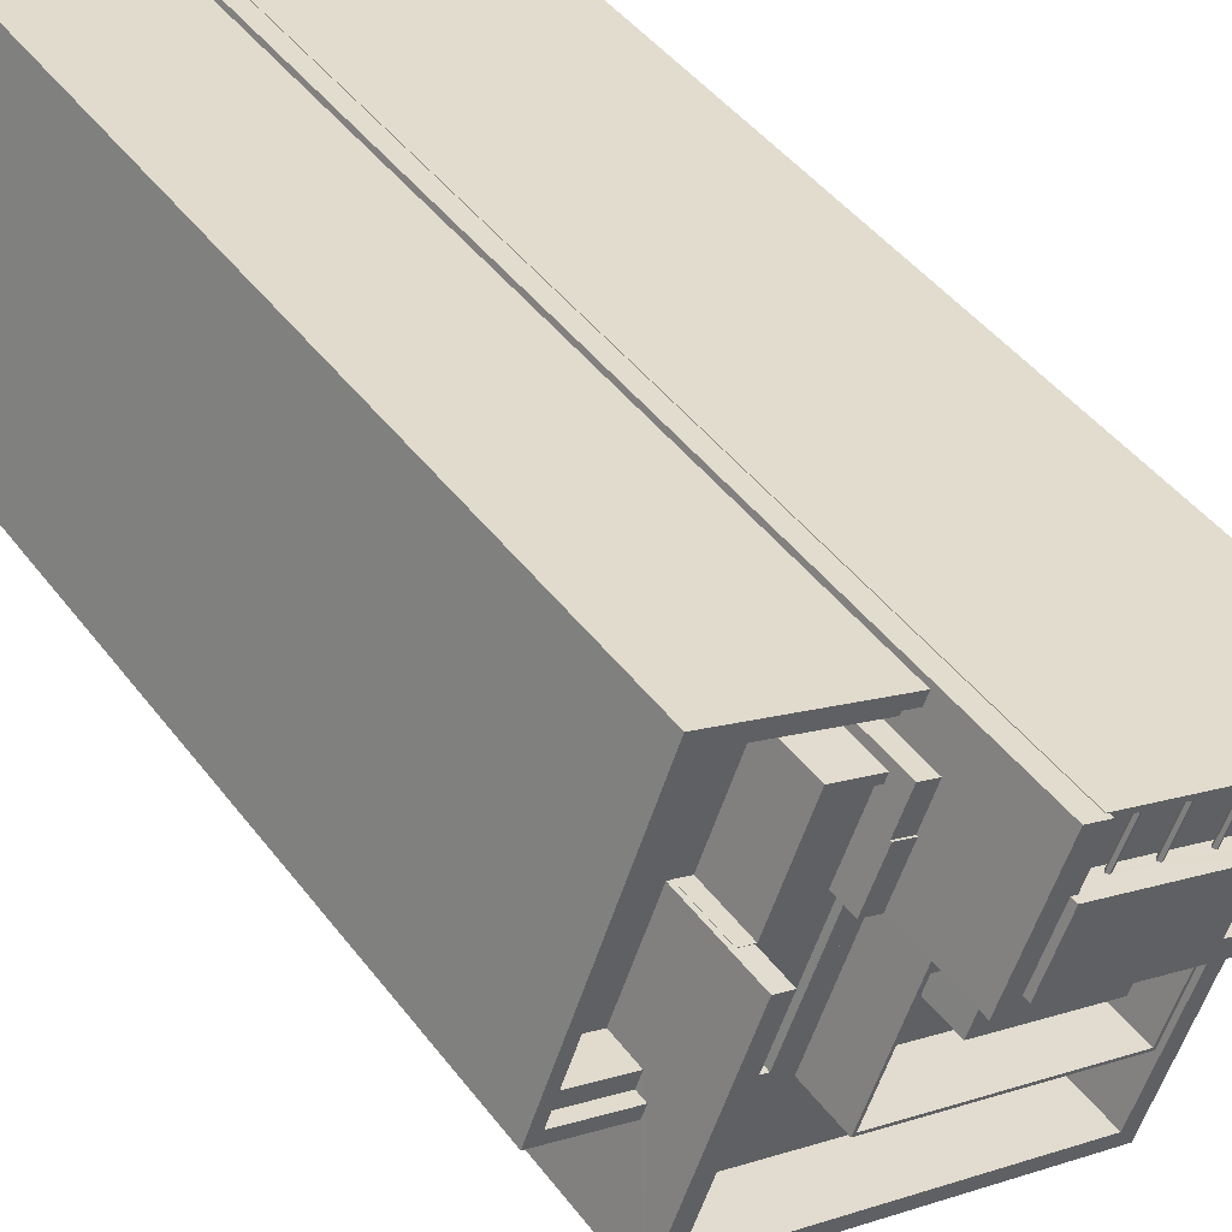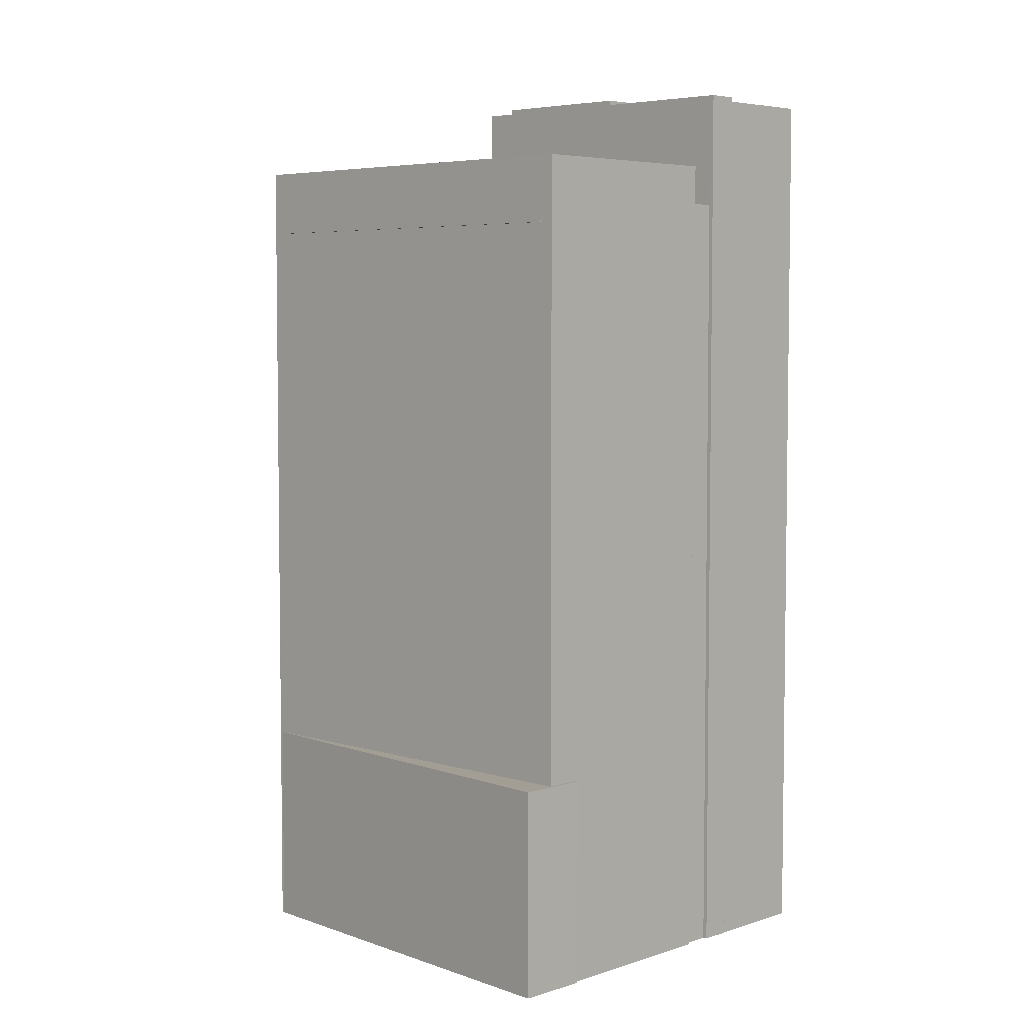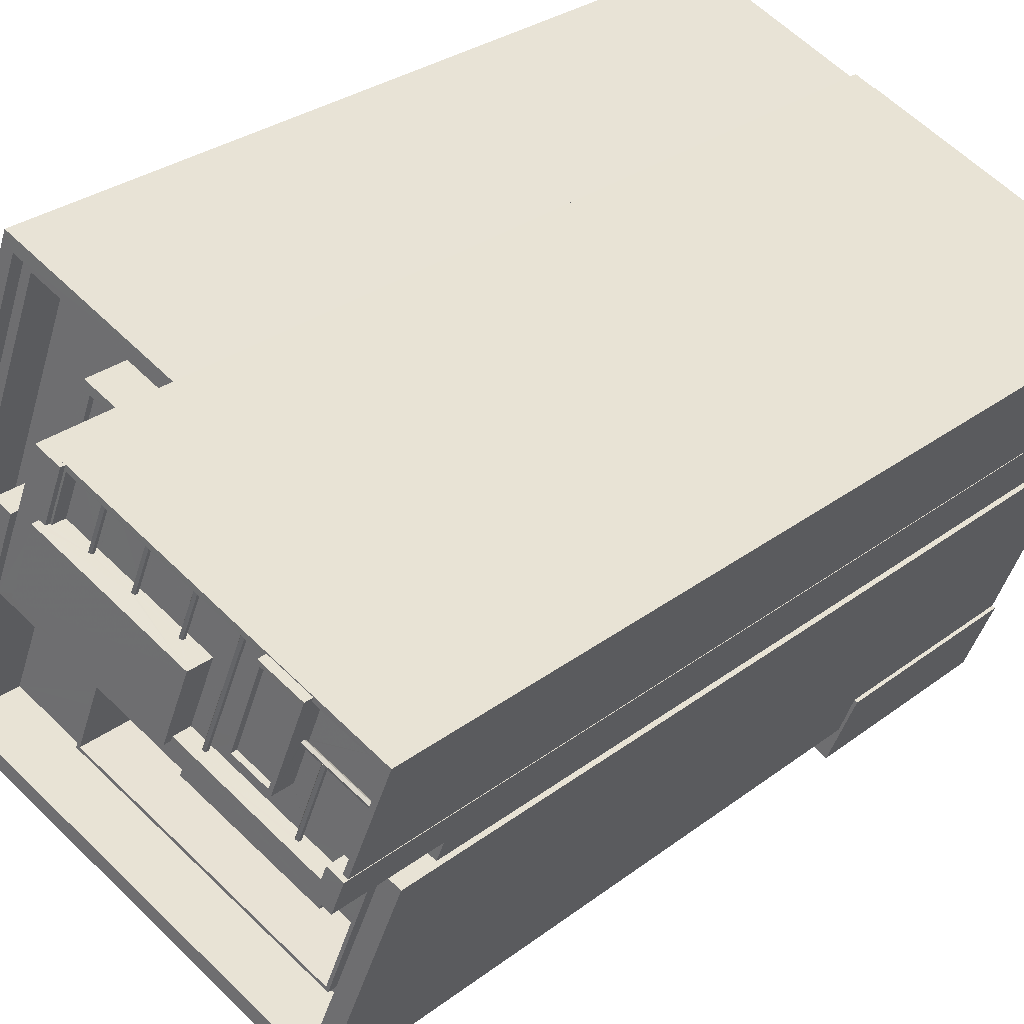
<metadata>
{"format":"obj","ext":"obj","renderer":"f3d","projection":"perspective","resolution":1024,"background":"white","views":[{"elev":45.2,"azim":-34.7,"up":"+Y"},{"elev":5.0,"azim":22.1,"up":"+Z"},{"elev":28.0,"azim":40.8,"up":"+Y"}]}
</metadata>
<code>
v -7191 -3.713e+04 70.25
v -7190 -3.713e+04 70.25
v -7190 -3.713e+04 66.03
v -7191 -3.713e+04 66.03
v -7171 -3.713e+04 70.24
v -7171 -3.713e+04 66.02
v -7172 -3.714e+04 70.24
v -7172 -3.714e+04 66.02
v -7175 -3.715e+04 66.02
v -7175 -3.715e+04 70.53
v -7173 -3.714e+04 66.02
v -7170 -3.713e+04 70.53
v -7171 -3.713e+04 66.02
v -7171 -3.713e+04 67.52
v -7170 -3.713e+04 67.52
v -7170 -3.713e+04 67.52
v -7170 -3.713e+04 70.53
v -7170 -3.713e+04 67.52
v -7170 -3.713e+04 66.02
v -7175 -3.715e+04 66.02
v -7175 -3.715e+04 70.53
v -7190 -3.713e+04 70.54
v -7195 -3.714e+04 70.54
v -7193 -3.713e+04 66.03
v -7190 -3.713e+04 67.53
v -7190 -3.713e+04 67.53
v -7195 -3.714e+04 66.03
v -7190 -3.713e+04 66.03
v -7191 -3.713e+04 66.03
v -7195 -3.714e+04 70.54
v -7195 -3.714e+04 66.03
v -7190 -3.713e+04 66.03
v -7190 -3.713e+04 67.53
v -7190 -3.713e+04 70.54
v -7190 -3.713e+04 67.53
v -7169 -3.713e+04 2.57
v -7170 -3.714e+04 67.52
v -7170 -3.714e+04 2.57
v -7169 -3.713e+04 67.52
v -7200 -3.712e+04 62.58
v -7200 -3.712e+04 67.53
v -7200 -3.712e+04 62.58
v -7200 -3.712e+04 67.53
v -7199 -3.712e+04 67.53
v -7199 -3.712e+04 62.58
v -7196 -3.712e+04 62.58
v -7196 -3.712e+04 67.53
v -7192 -3.712e+04 67.53
v -7192 -3.712e+04 62.58
v -7199 -3.713e+04 67.11
v -7199 -3.713e+04 67.53
v -7199 -3.713e+04 67.11
v -7200 -3.713e+04 67.53
v -7200 -3.713e+04 66.03
v -7199 -3.713e+04 66.03
v -7195 -3.712e+04 67.11
v -7195 -3.712e+04 67.53
v -7192 -3.712e+04 67.53
v -7192 -3.712e+04 67.11
v -7192 -3.713e+04 66.03
v -7192 -3.713e+04 66.03
v -7192 -3.713e+04 67.53
v -7192 -3.713e+04 67.53
v -7169 -3.713e+04 66.02
v -7169 -3.713e+04 67.52
v -7170 -3.714e+04 67.52
v -7170 -3.714e+04 66.02
v -7176 -3.714e+04 66.02
v -7177 -3.714e+04 69.45
v -7177 -3.714e+04 66.02
v -7176 -3.714e+04 69.45
v -7188 -3.714e+04 69.45
v -7188 -3.714e+04 66.02
v -7187 -3.714e+04 69.45
v -7187 -3.714e+04 66.02
v -7175 -3.715e+04 2.569
v -7175 -3.715e+04 19.6
v -7175 -3.715e+04 2.569
v -7175 -3.715e+04 19.6
v -7177 -3.716e+04 19.6
v -7177 -3.716e+04 2.569
v -7207 -3.714e+04 19.62
v -7207 -3.714e+04 2.583
v -7207 -3.714e+04 19.62
v -7207 -3.714e+04 2.583
v -7176 -3.715e+04 70.68
v -7169 -3.714e+04 70.68
v -7169 -3.714e+04 2.57
v -7176 -3.715e+04 19.6
v -7171 -3.714e+04 66.02
v -7171 -3.714e+04 70.68
v -7208 -3.714e+04 65.37
v -7208 -3.714e+04 2.583
v -7208 -3.714e+04 70.7
v -7177 -3.715e+04 65.5
v -7208 -3.714e+04 65.52
v -7207 -3.714e+04 65.52
v -7177 -3.715e+04 65.35
v -7207 -3.714e+04 65.37
v -7204 -3.713e+04 65.58
v -7201 -3.712e+04 70.7
v -7201 -3.712e+04 62.58
v -7205 -3.713e+04 66.58
v -7204 -3.713e+04 62.58
v -7205 -3.713e+04 2.583
v -7205 -3.713e+04 66.58
v -7205 -3.713e+04 65.58
v -7199 -3.712e+04 70.7
v -7199 -3.712e+04 67.53
v -7203 -3.713e+04 66.58
v -7203 -3.713e+04 66.03
v -7203 -3.714e+04 66.58
v -7206 -3.714e+04 66.03
v -7203 -3.714e+04 66.03
v -7206 -3.714e+04 70.7
v -7177 -3.715e+04 70.68
v -7177 -3.715e+04 66.02
v -7212 -3.713e+04 66.58
v -7212 -3.713e+04 2.586
v -7203 -3.711e+04 2.588
v -7203 -3.711e+04 66.58
v -7189 -3.711e+04 66.57
v -7189 -3.711e+04 2.582
v -7210 -3.713e+04 65.58
v -7210 -3.713e+04 66.58
v -7202 -3.711e+04 65.58
v -7202 -3.711e+04 66.58
v -7190 -3.712e+04 66.57
v -7190 -3.712e+04 65.57
v -7190 -3.712e+04 65.57
v -7202 -3.711e+04 65.58
v -7202 -3.711e+04 62.58
v -7190 -3.712e+04 62.57
v -7209 -3.713e+04 65.58
v -7209 -3.713e+04 62.58
v -7197 -3.714e+04 66.03
v -7197 -3.714e+04 66.57
v -7192 -3.713e+04 66.03
v -7192 -3.713e+04 66.57
v -7197 -3.714e+04 66.57
v -7193 -3.713e+04 66.57
v -7193 -3.713e+04 66.03
v -7197 -3.714e+04 66.03
v -7199 -3.713e+04 67.11
v -7199 -3.713e+04 66.03
v -7194 -3.712e+04 66.03
v -7196 -3.713e+04 67.1
v -7196 -3.713e+04 66.03
v -7194 -3.712e+04 67.1
v -7195 -3.712e+04 69.26
v -7192 -3.713e+04 69.25
v -7192 -3.713e+04 66.57
v -7195 -3.712e+04 67.11
v -7192 -3.712e+04 69.25
v -7193 -3.712e+04 69.12
v -7193 -3.712e+04 69.26
v -7192 -3.712e+04 69.12
v -7192 -3.713e+04 66.57
v -7192 -3.713e+04 69.25
v -7192 -3.712e+04 62.58
v -7192 -3.712e+04 69.12
v -7190 -3.712e+04 69.12
v -7190 -3.712e+04 62.57
v -7177 -3.715e+04 65.5
v -7177 -3.715e+04 65.35
v -7207 -3.714e+04 65.37
v -7207 -3.714e+04 65.52
v -7193 -3.712e+04 76.91
v -7193 -3.712e+04 69.25
v -7168 -3.713e+04 76.9
v -7168 -3.713e+04 2.57
v -7168 -3.713e+04 2.57
v -7167 -3.713e+04 76.55
v -7167 -3.713e+04 2.57
v -7167 -3.713e+04 76.9
v -7168 -3.713e+04 76.55
v -7169 -3.713e+04 76.9
v -7168 -3.713e+04 75.55
v -7169 -3.713e+04 75.55
v -7189 -3.711e+04 2.582
v -7189 -3.711e+04 76.91
v -7187 -3.712e+04 76.91
v -7187 -3.712e+04 76.56
v -7187 -3.712e+04 76.56
v -7187 -3.712e+04 2.581
v -7189 -3.712e+04 76.91
v -7189 -3.712e+04 76.56
v -7171 -3.713e+04 75.9
v -7171 -3.713e+04 75.55
v -7171 -3.713e+04 75.55
v -7172 -3.713e+04 75.83
v -7178 -3.713e+04 75.55
v -7178 -3.713e+04 76.91
v -7169 -3.713e+04 76.9
v -7172 -3.713e+04 76.21
v -7178 -3.713e+04 75.9
v -7172 -3.713e+04 76.02
v -7169 -3.713e+04 75.55
v -7171 -3.713e+04 76.13
v -7178 -3.713e+04 76.14
v -7178 -3.713e+04 76.21
v -7180 -3.713e+04 76.91
v -7178 -3.713e+04 76.02
v -7180 -3.713e+04 75.55
v -7178 -3.713e+04 75.83
v -7186 -3.712e+04 75.9
v -7186 -3.712e+04 75.56
v -7186 -3.712e+04 75.56
v -7186 -3.712e+04 75.83
v -7183 -3.712e+04 75.56
v -7183 -3.712e+04 75.83
v -7183 -3.712e+04 75.56
v -7183 -3.712e+04 75.9
v -7180 -3.712e+04 76.02
v -7180 -3.712e+04 75.83
v -7179 -3.712e+04 75.55
v -7189 -3.712e+04 75.56
v -7183 -3.712e+04 76.02
v -7179 -3.712e+04 75.55
v -7179 -3.712e+04 75.9
v -7178 -3.712e+04 75.55
v -7179 -3.712e+04 76.14
v -7178 -3.712e+04 77.45
v -7189 -3.712e+04 76.91
v -7189 -3.712e+04 77.46
v -7183 -3.712e+04 76.14
v -7183 -3.712e+04 76.21
v -7189 -3.712e+04 76.56
v -7186 -3.712e+04 76.02
v -7186 -3.712e+04 76.14
v -7186 -3.712e+04 76.21
v -7180 -3.712e+04 76.21
v -7180 -3.713e+04 76.91
v -7180 -3.713e+04 77.45
v -7191 -3.712e+04 76.91
v -7191 -3.712e+04 77.46
v -7187 -3.712e+04 75.56
v -7187 -3.712e+04 76.56
v -7178 -3.712e+04 75.9
v -7178 -3.712e+04 75.56
v -7178 -3.712e+04 75.56
v -7178 -3.712e+04 75.83
v -7170 -3.712e+04 75.55
v -7165 -3.712e+04 75.55
v -7165 -3.712e+04 76.55
v -7170 -3.712e+04 76.55
v -7185 -3.712e+04 75.91
v -7185 -3.712e+04 75.56
v -7185 -3.712e+04 75.56
v -7185 -3.712e+04 75.83
v -7181 -3.712e+04 75.9
v -7181 -3.712e+04 75.56
v -7181 -3.712e+04 75.56
v -7182 -3.712e+04 75.83
v -7178 -3.712e+04 76.02
v -7173 -3.712e+04 75.55
v -7182 -3.712e+04 76.02
v -7178 -3.712e+04 76.14
v -7173 -3.712e+04 76.55
v -7181 -3.712e+04 76.14
v -7185 -3.712e+04 76.02
v -7182 -3.712e+04 76.21
v -7185 -3.712e+04 76.14
v -7178 -3.712e+04 76.21
v -7185 -3.712e+04 76.21
v -7164 -3.712e+04 76.55
v -7187 -3.712e+04 2.581
v -7187 -3.712e+04 76.56
v -7164 -3.712e+04 2.571
v -7169 -3.713e+04 76.17
v -7169 -3.713e+04 76.17
v -7169 -3.713e+04 76.21
v -7169 -3.713e+04 75.86
v -7169 -3.713e+04 75.86
v -7169 -3.713e+04 75.82
v -7166 -3.713e+04 76.13
v -7166 -3.713e+04 75.9
v -7166 -3.713e+04 76.01
v -7166 -3.713e+04 76.2
v -7166 -3.713e+04 75.82
v -7171 -3.713e+04 75.86
v -7171 -3.713e+04 75.55
v -7171 -3.713e+04 75.55
v -7171 -3.713e+04 75.9
v -7171 -3.713e+04 76.02
v -7171 -3.713e+04 75.83
v -7172 -3.713e+04 75.55
v -7171 -3.713e+04 76.13
v -7172 -3.713e+04 77.23
v -7170 -3.712e+04 76.55
v -7170 -3.712e+04 77.23
v -7171 -3.713e+04 76.21
v -7175 -3.713e+04 76.78
v -7172 -3.713e+04 77.23
v -7172 -3.713e+04 76.78
v -7175 -3.713e+04 77.23
v -7173 -3.712e+04 76.78
v -7173 -3.712e+04 77.23
v -7170 -3.712e+04 77.23
v -7170 -3.712e+04 76.78
v -7175 -3.713e+04 75.55
v -7173 -3.712e+04 76.55
v -7173 -3.712e+04 77.23
v -7175 -3.713e+04 77.23
v -7175 -3.712e+04 76.13
v -7175 -3.712e+04 75.9
v -7175 -3.712e+04 76.02
v -7175 -3.712e+04 76.21
v -7175 -3.712e+04 75.83
v -7170 -3.713e+04 75.9
v -7170 -3.713e+04 76.02
v -7170 -3.713e+04 76.13
v -7169 -3.713e+04 76.13
v -7169 -3.713e+04 75.9
v -7169 -3.713e+04 75.9
f 267 269 185
f 120 105 119
f 123 180 185
f 123 105 120
f 78 81 76
f 105 85 93
f 85 81 83
f 174 171 172
f 269 172 185
f 88 76 38
f 36 172 171
f 185 36 38
f 123 185 105
f 81 85 76
f 85 105 76
f 185 172 36
f 105 38 76
f 38 105 185
f 1 2 3
f 4 1 3
f 5 3 2
f 5 6 3
f 7 1 4
f 8 7 4
f 9 10 11
f 8 11 7
f 12 7 10
f 13 6 14
f 15 5 12
f 5 7 12
f 6 5 14
f 14 5 15
f 11 10 7
f 16 17 18
f 19 18 20
f 20 18 21
f 18 17 21
f 22 23 24
f 22 25 26
f 23 27 24
f 28 25 29
f 29 22 24
f 25 22 29
f 27 10 9
f 27 23 10
f 21 30 31
f 20 21 31
f 32 31 33
f 31 30 33
f 33 34 35
f 33 30 34
f 36 37 38
f 36 39 37
f 40 41 42
f 40 43 41
f 42 44 45
f 42 41 44
f 46 44 47
f 46 45 44
f 48 46 47
f 48 49 46
f 50 51 52
f 51 53 52
f 52 54 55
f 52 53 54
f 51 56 57
f 51 50 56
f 56 58 57
f 56 59 58
f 60 61 62
f 63 60 62
f 14 25 28
f 13 14 28
f 33 62 61
f 32 33 61
f 19 64 65
f 18 19 65
f 64 66 65
f 64 67 66
f 68 69 70
f 68 71 69
f 69 72 73
f 70 69 73
f 72 74 75
f 73 72 75
f 75 71 68
f 75 74 71
f 76 77 78
f 76 79 77
f 78 80 81
f 78 77 80
f 80 82 83
f 81 80 83
f 84 83 82
f 84 85 83
f 86 79 87
f 87 79 88
f 86 89 79
f 88 79 76
f 37 88 38
f 88 37 87
f 90 91 66
f 67 90 66
f 91 87 66
f 66 87 37
f 92 93 84
f 86 94 95
f 93 85 84
f 94 96 97
f 86 98 89
f 98 84 89
f 99 92 84
f 95 94 97
f 98 99 84
f 86 95 98
f 100 101 102
f 94 101 103
f 104 100 102
f 92 105 93
f 96 94 106
f 96 106 92
f 106 105 92
f 106 94 103
f 107 103 100
f 103 101 100
f 40 102 43
f 102 101 43
f 43 108 109
f 43 101 108
f 54 110 111
f 112 113 114
f 115 112 110
f 112 115 113
f 53 110 54
f 108 53 109
f 108 115 110
f 108 110 53
f 113 116 117
f 113 115 116
f 90 116 91
f 90 117 116
f 97 96 92
f 99 97 92
f 106 118 119
f 105 106 119
f 118 120 119
f 118 121 120
f 122 120 121
f 122 123 120
f 103 124 125
f 103 107 124
f 126 125 124
f 126 127 125
f 128 127 126
f 129 128 126
f 130 131 132
f 133 130 132
f 132 131 134
f 135 132 134
f 100 135 134
f 100 104 135
f 114 136 137
f 112 114 137
f 138 137 136
f 138 139 137
f 140 141 142
f 143 140 142
f 111 140 143
f 111 110 140
f 144 55 145
f 144 52 55
f 146 147 148
f 146 149 147
f 145 148 147
f 144 145 147
f 150 149 151
f 152 151 141
f 150 153 149
f 142 141 146
f 141 149 146
f 151 149 141
f 154 155 156
f 154 157 155
f 158 151 152
f 158 159 151
f 49 48 160
f 160 48 161
f 150 155 153
f 155 59 153
f 161 58 155
f 156 155 150
f 58 59 155
f 161 48 58
f 162 160 161
f 162 163 160
f 98 164 165
f 98 95 164
f 166 165 164
f 167 166 164
f 99 166 167
f 97 99 167
f 34 168 169
f 170 168 22
f 170 39 171
f 171 39 36
f 63 159 158
f 34 169 159
f 60 139 138
f 63 158 139
f 15 12 26
f 39 17 16
f 17 170 12
f 12 22 26
f 35 159 63
f 60 63 139
f 34 159 35
f 168 34 22
f 170 22 12
f 170 17 39
f 172 173 174
f 174 173 175
f 175 176 177
f 176 178 179
f 176 179 177
f 173 176 175
f 170 171 174
f 175 170 174
f 123 122 180
f 169 168 154
f 133 163 130
f 180 122 181
f 154 168 181
f 162 157 154
f 130 163 162
f 129 130 128
f 122 128 162
f 122 162 181
f 162 154 181
f 128 130 162
f 182 183 181
f 181 183 180
f 182 184 183
f 180 183 185
f 184 182 186
f 187 184 186
f 188 189 190
f 191 188 190
f 191 190 192
f 193 194 195
f 192 196 197
f 188 198 189
f 199 194 198
f 197 200 193
f 196 200 197
f 192 197 191
f 188 199 198
f 195 194 199
f 193 195 197
f 193 200 201
f 201 202 193
f 202 203 204
f 192 205 196
f 204 205 192
f 203 205 204
f 202 201 203
f 179 198 194
f 177 179 194
f 206 207 208
f 209 206 208
f 210 207 211
f 212 213 214
f 215 216 212
f 208 217 209
f 211 207 218
f 219 220 221
f 222 223 221
f 224 225 186
f 207 206 218
f 226 214 213
f 225 223 227
f 187 186 228
f 229 217 228
f 218 230 227
f 226 227 223
f 209 217 229
f 212 214 215
f 218 206 230
f 220 222 221
f 229 228 231
f 230 231 227
f 232 223 222
f 226 232 214
f 231 186 225
f 231 225 227
f 231 228 186
f 226 223 232
f 213 212 210
f 211 213 210
f 220 219 216
f 215 220 216
f 233 202 234
f 234 202 223
f 223 202 221
f 202 204 221
f 235 234 236
f 235 233 234
f 236 224 235
f 236 225 224
f 228 237 238
f 228 217 237
f 239 240 241
f 239 242 240
f 243 244 245
f 246 243 245
f 247 248 249
f 247 250 248
f 251 252 253
f 251 254 252
f 253 240 242
f 253 255 251
f 254 249 252
f 239 241 256
f 254 257 249
f 257 247 249
f 248 250 237
f 258 256 259
f 260 251 255
f 261 238 237
f 259 238 262
f 253 242 255
f 262 263 257
f 260 264 262
f 250 261 237
f 239 256 258
f 257 263 247
f 258 259 264
f 260 255 264
f 265 238 261
f 262 265 263
f 262 238 265
f 264 259 262
f 244 176 245
f 244 178 176
f 266 267 268
f 266 269 267
f 173 172 269
f 266 173 269
f 183 268 267
f 185 183 267
f 270 271 272
f 273 274 275
f 276 277 278
f 276 278 279
f 277 280 278
f 281 282 283
f 281 284 282
f 283 243 285
f 281 283 286
f 284 287 282
f 288 289 287
f 290 291 246
f 243 246 285
f 288 287 284
f 291 289 292
f 288 292 289
f 285 246 292
f 286 283 285
f 246 291 292
f 293 294 295
f 293 296 294
f 297 296 293
f 297 298 296
f 299 298 297
f 300 299 297
f 294 299 300
f 295 294 300
f 256 301 259
f 302 259 303
f 303 259 304
f 259 301 304
f 302 291 290
f 302 303 291
f 289 304 301
f 287 289 301
f 305 306 307
f 305 307 308
f 306 309 307
f 5 2 1
f 7 5 1
f 17 10 21
f 21 10 30
f 30 23 34
f 34 23 22
f 10 17 12
f 10 23 30
f 8 68 11
f 8 75 68
f 4 24 75
f 29 24 4
f 75 8 4
f 29 4 3
f 29 3 28
f 3 13 28
f 3 6 13
f 138 61 60
f 90 64 19
f 90 67 64
f 114 113 136
f 61 138 136
f 32 61 136
f 136 31 32
f 117 90 20
f 113 117 31
f 19 20 90
f 117 20 31
f 113 31 136
f 148 143 142
f 142 146 148
f 111 143 148
f 54 111 145
f 55 54 145
f 145 111 148
f 27 9 73
f 70 9 11
f 24 27 73
f 24 73 75
f 70 11 68
f 73 9 70
f 57 58 48
f 48 47 57
f 51 57 44
f 53 51 44
f 41 43 109
f 41 109 44
f 57 47 44
f 109 53 44
f 15 26 25
f 14 15 25
f 35 62 33
f 35 63 62
f 66 37 65
f 37 39 65
f 65 16 18
f 65 39 16
f 72 69 71
f 74 72 71
f 84 82 89
f 79 89 77
f 77 89 80
f 89 82 80
f 108 101 115
f 101 94 115
f 91 116 87
f 87 116 86
f 115 94 86
f 116 115 86
f 106 103 125
f 118 106 125
f 128 122 127
f 118 127 121
f 127 122 121
f 118 125 127
f 130 129 131
f 129 126 131
f 100 134 107
f 107 134 124
f 131 126 124
f 134 131 124
f 152 141 140
f 158 152 139
f 110 112 140
f 137 139 140
f 112 137 140
f 140 139 152
f 50 144 147
f 147 149 153
f 50 52 144
f 59 56 153
f 56 50 153
f 153 50 147
f 154 156 169
f 159 169 151
f 151 169 150
f 169 156 150
f 162 161 155
f 157 162 155
f 97 164 95
f 97 167 164
f 182 181 224
f 177 194 175
f 194 170 175
f 181 168 224
f 168 170 233
f 233 193 202
f 193 170 194
f 186 182 224
f 233 235 168
f 224 168 235
f 233 170 193
f 209 261 250
f 209 229 261
f 231 265 261
f 229 231 261
f 230 263 265
f 231 230 265
f 230 247 263
f 230 206 247
f 206 250 247
f 206 209 250
f 236 234 223
f 225 236 223
f 211 257 254
f 211 218 257
f 227 262 257
f 218 227 257
f 226 260 262
f 227 226 262
f 213 251 260
f 226 213 260
f 213 254 251
f 213 211 254
f 222 239 258
f 222 220 239
f 220 242 239
f 220 215 242
f 215 255 242
f 215 214 255
f 232 264 255
f 214 232 255
f 222 258 264
f 232 222 264
f 237 217 208
f 243 283 244
f 244 179 178
f 301 204 192
f 207 248 208
f 190 301 192
f 240 253 216
f 179 189 198
f 210 249 207
f 256 241 221
f 219 241 240
f 190 189 287
f 212 252 210
f 256 221 301
f 248 237 208
f 249 248 207
f 210 252 249
f 253 252 212
f 216 253 212
f 283 282 244
f 240 216 219
f 190 287 301
f 282 287 179
f 221 204 301
f 221 241 219
f 282 179 244
f 287 189 179
f 176 173 245
f 173 266 245
f 187 228 238
f 302 266 268
f 184 268 183
f 187 238 184
f 238 259 302
f 246 245 290
f 290 266 302
f 245 266 290
f 184 302 268
f 184 238 302
f 273 275 310
f 311 310 197
f 197 310 191
f 310 275 191
f 272 312 195
f 195 312 197
f 271 312 272
f 197 312 311
f 270 272 313
f 313 195 199
f 313 272 195
f 275 274 314
f 191 275 314
f 274 315 314
f 191 314 188
f 313 188 314
f 313 199 188
f 276 314 277
f 276 313 314
f 276 279 313
f 279 292 270
f 292 288 312
f 313 279 270
f 270 292 271
f 271 292 312
f 285 278 280
f 286 285 280
f 285 279 278
f 285 292 279
f 312 288 311
f 311 284 310
f 311 288 284
f 280 277 315
f 280 274 286
f 284 281 310
f 310 281 286
f 277 314 315
f 273 310 286
f 274 273 286
f 280 315 274
f 295 297 293
f 295 300 297
f 296 303 304
f 296 298 303
f 304 289 296
f 291 303 299
f 289 291 299
f 299 303 298
f 296 289 294
f 299 294 289
f 201 307 203
f 201 308 307
f 200 308 201
f 200 305 308
f 196 305 200
f 196 306 305
f 307 309 205
f 203 307 205
f 309 306 196
f 205 309 196
f 163 133 160
f 133 132 46
f 102 135 104
f 102 132 135
f 49 160 46
f 45 46 42
f 40 42 102
f 160 133 46
f 46 132 102
f 42 46 102
f 165 99 98
f 165 166 99

</code>
